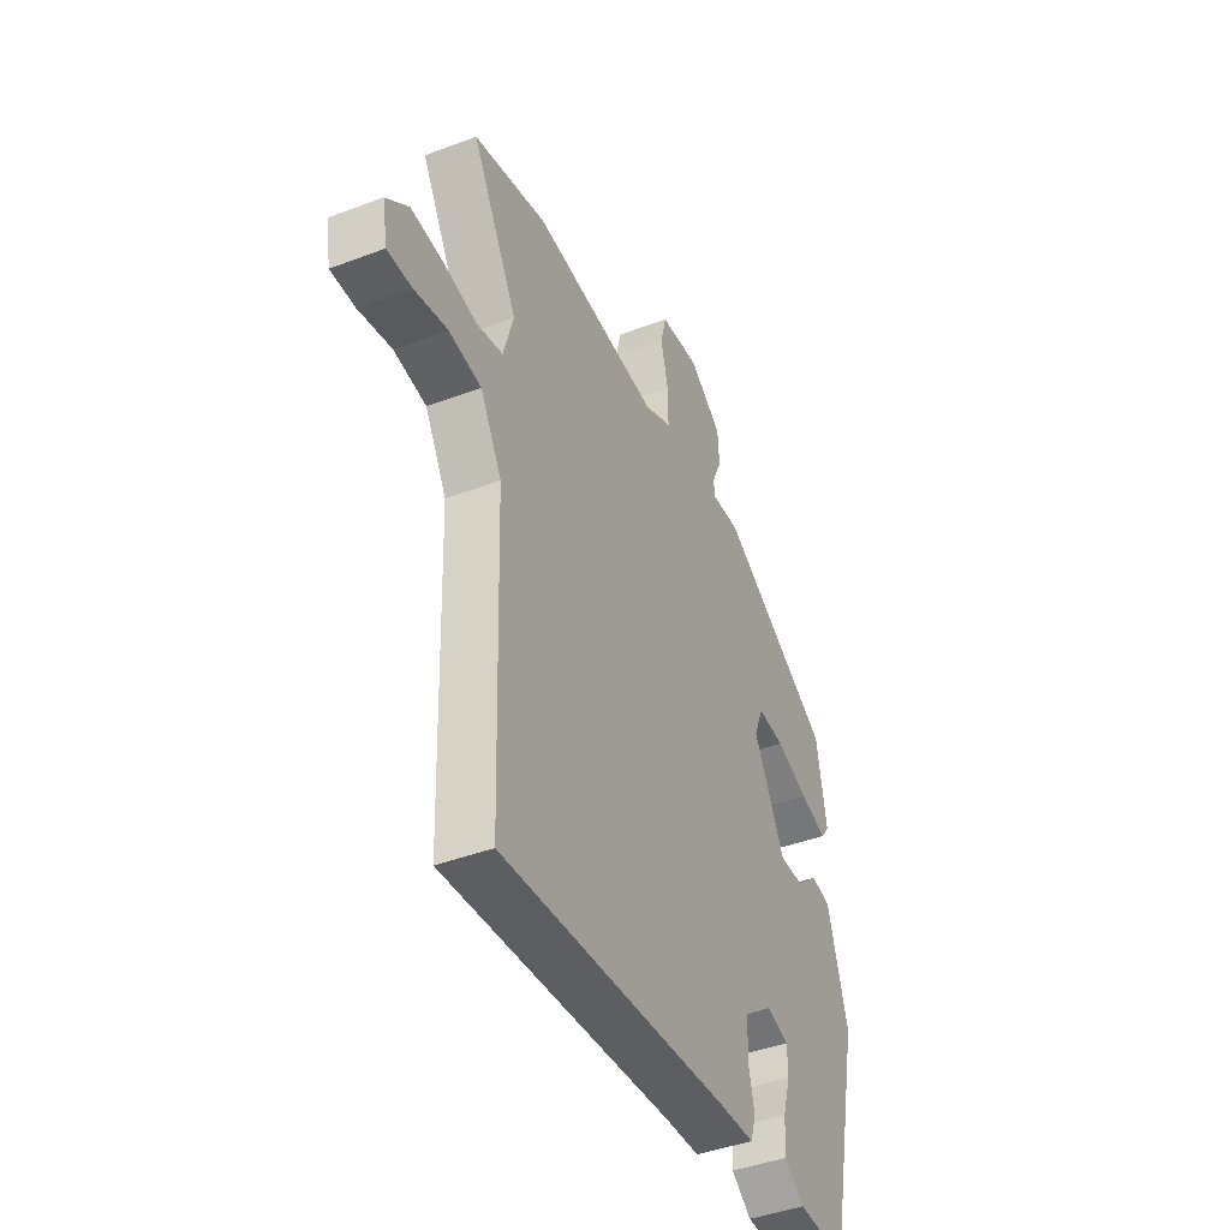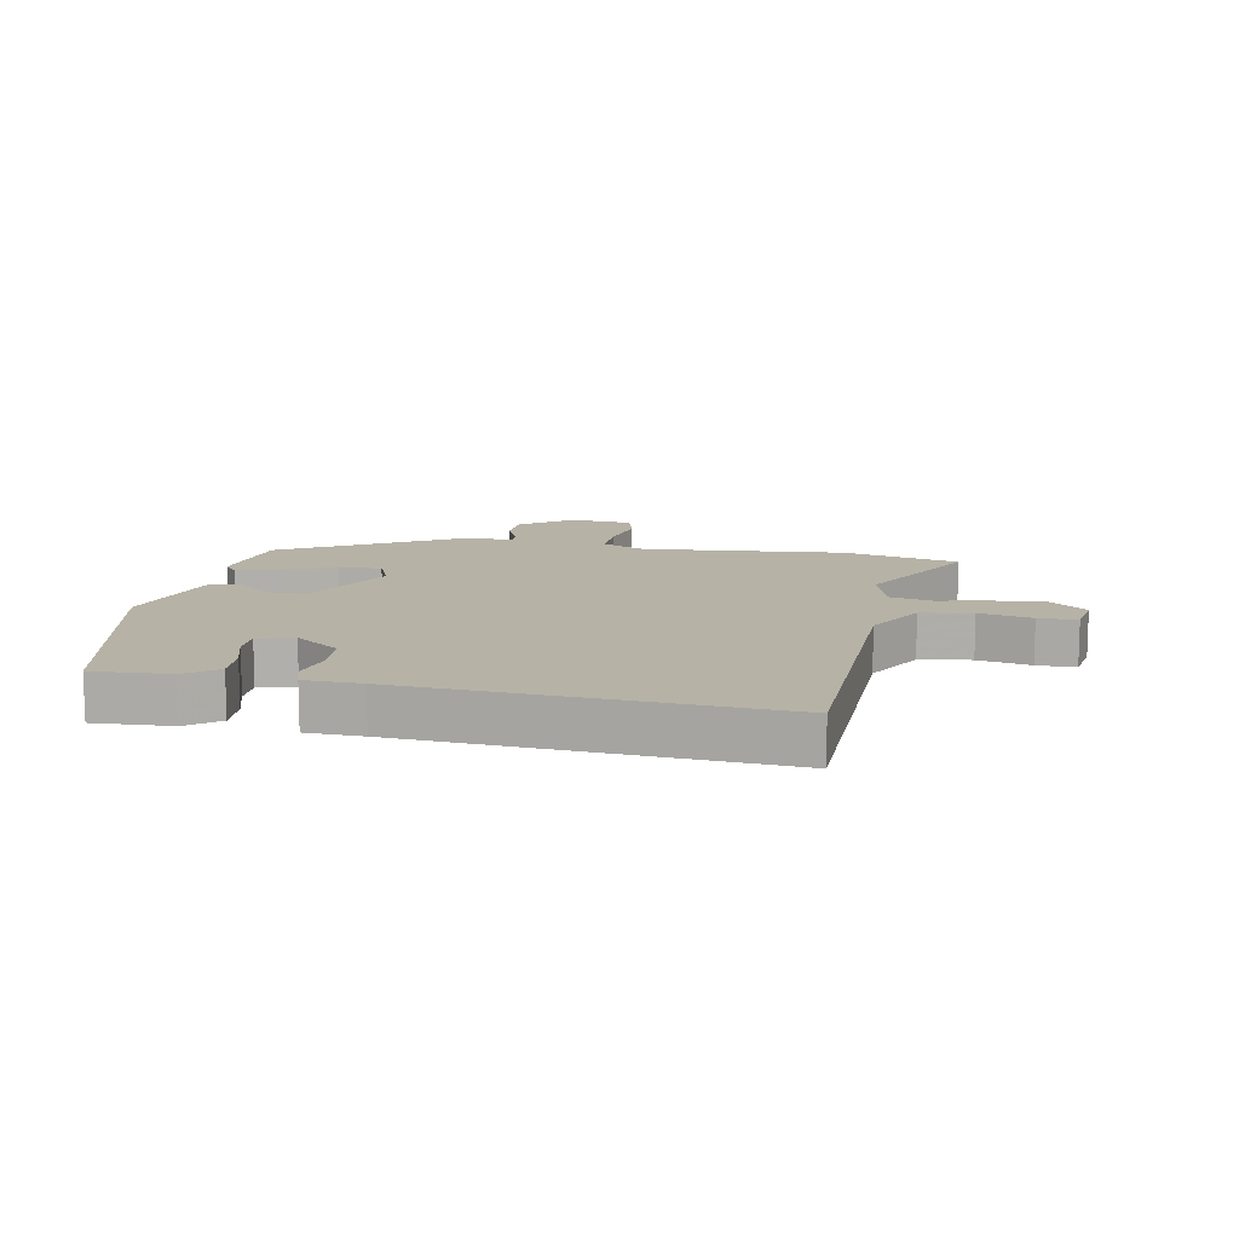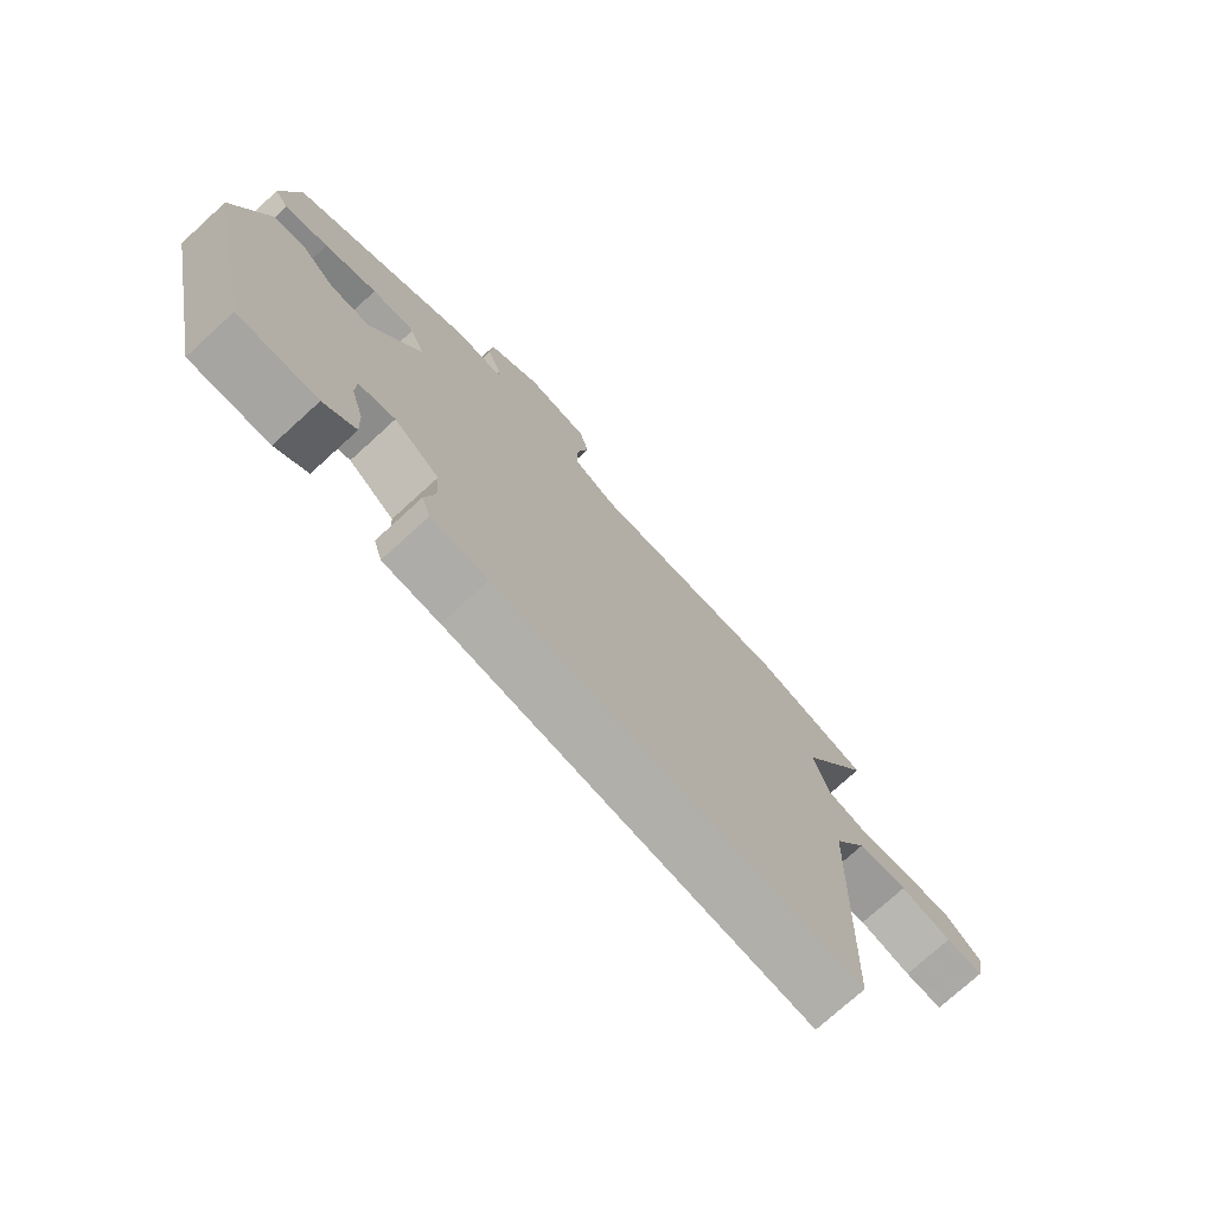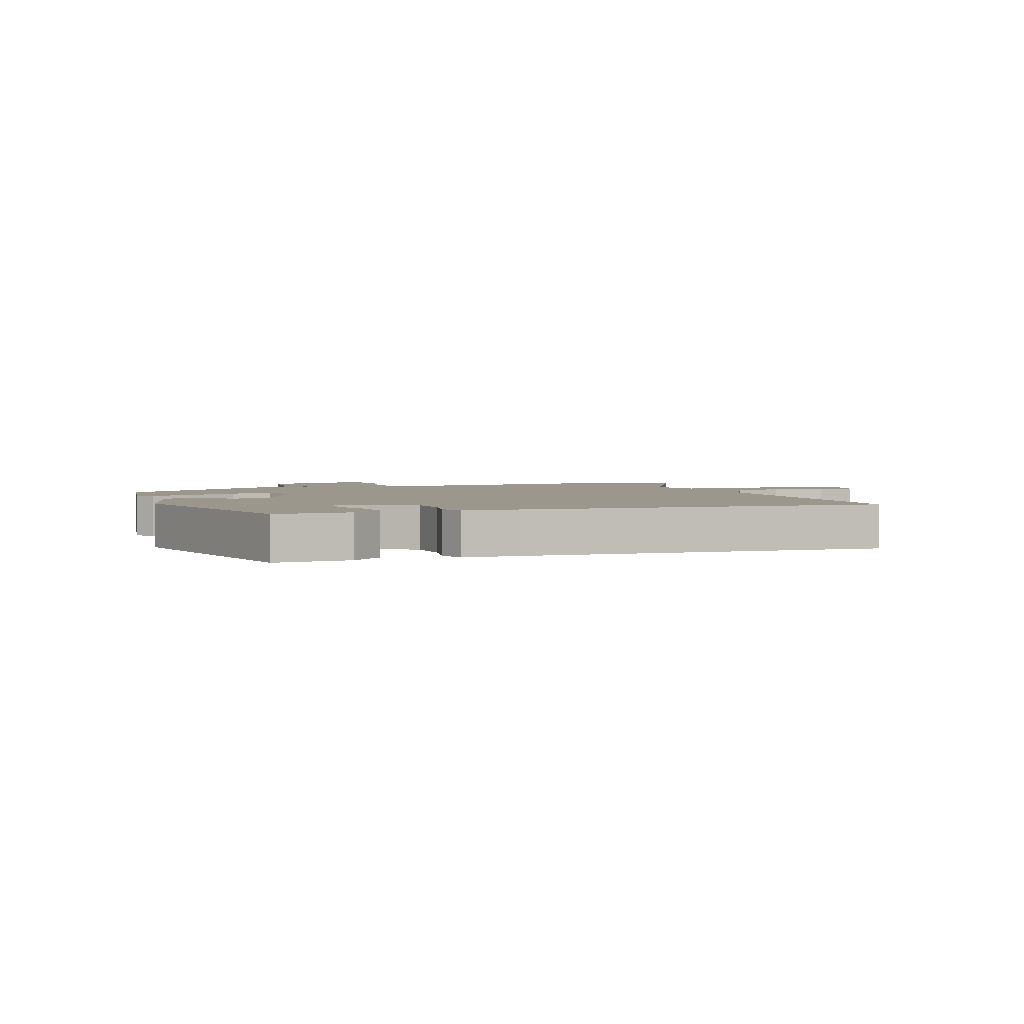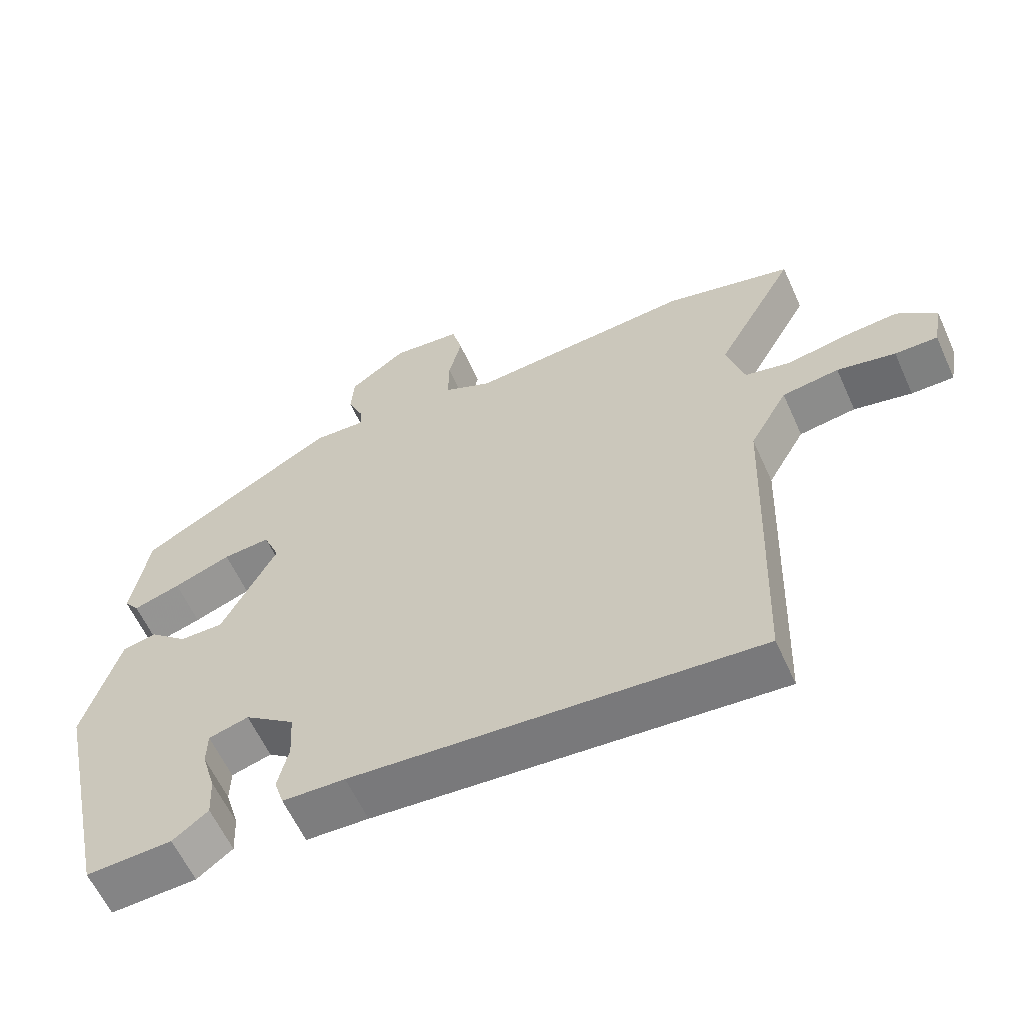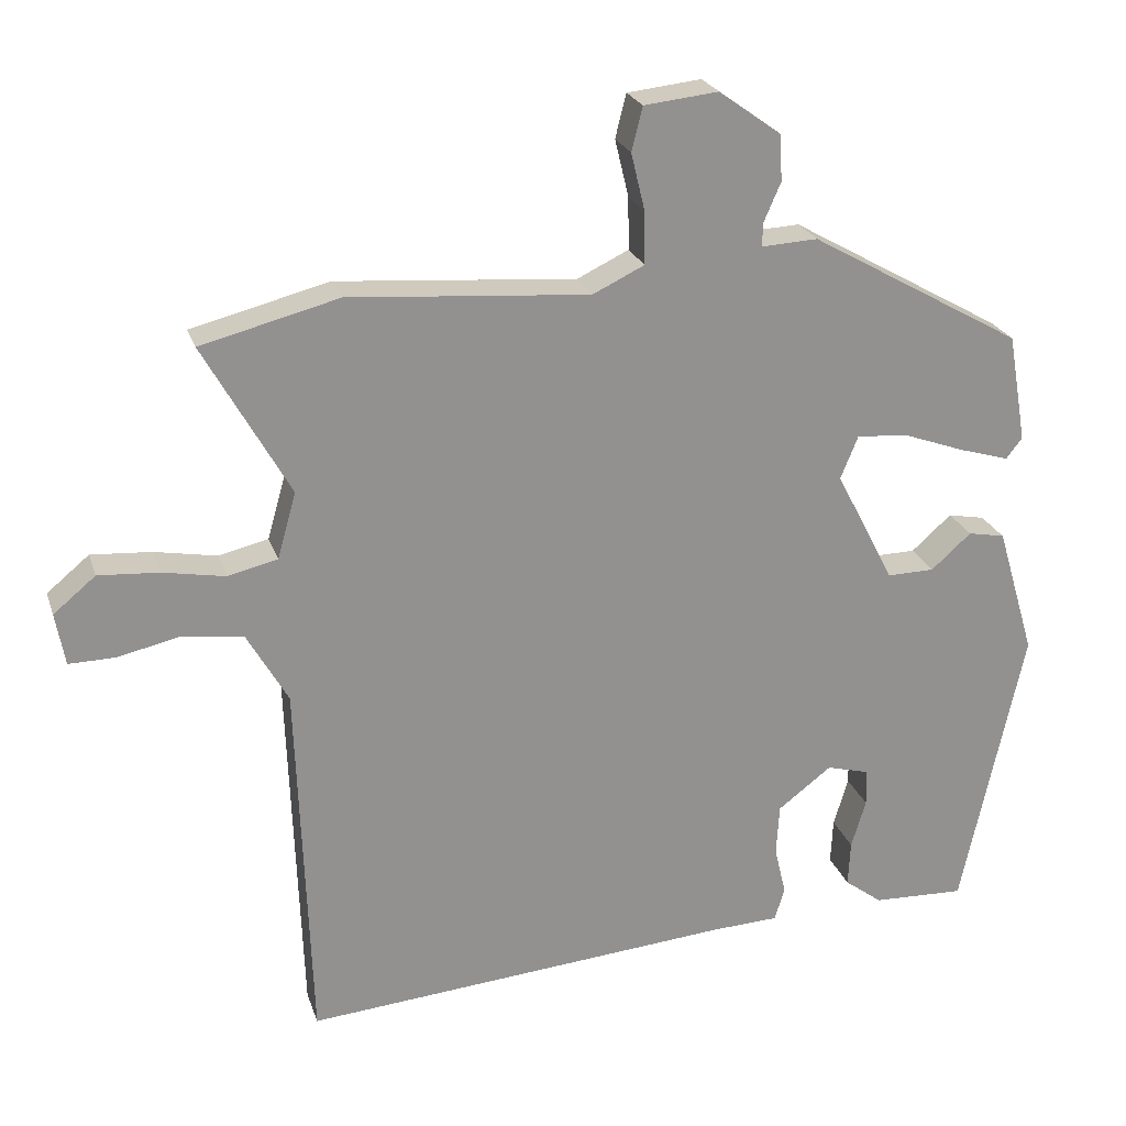
<metadata>
{"format":"obj","ext":"obj","renderer":"f3d","projection":"perspective","resolution":1024,"background":"white","views":[{"elev":-42.7,"azim":-65.7,"up":"+Z"},{"elev":12.2,"azim":-169.9,"up":"+Y"},{"elev":-75.1,"azim":132.3,"up":"+Z"},{"elev":2.8,"azim":158.6,"up":"+Y"},{"elev":-60.4,"azim":-155.7,"up":"+Z"},{"elev":23.6,"azim":-16.2,"up":"+Z"}]}
</metadata>
<code>
v 0.455 0.07 -0.502
v 0.328 0.07 -0.497
v 0.276 0.07 -0.458
v 0.279 0.07 -0.395
v 0.299 0.07 -0.328
v 0.298 0.07 -0.277
v 0.239 0.07 -0.261
v 0.165 0.07 -0.317
v 0.161 0.07 -0.388
v 0.177 0.07 -0.455
v 0.163 0.07 -0.5
v 0.071 0.07 -0.504
v -0.524 0.07 -0.553
v -0.542 0.07 -0.041
v -0.598 0.07 0.057
v -0.682 0.07 0.069
v -0.768 0.07 0.05
v -0.831 0.07 0.049
v -0.844 0.07 0.121
v -0.786 0.07 0.169
v -0.703 0.07 0.163
v -0.617 0.07 0.147
v -0.549 0.07 0.163
v -0.523 0.07 0.254
v -0.641 0.07 0.464
v -0.452 0.07 0.512
v -0.122 0.07 0.486
v -0.051 0.07 0.52
v -0.052 0.07 0.592
v -0.071 0.07 0.671
v -0.056 0.07 0.731
v 0.046 0.07 0.742
v 0.131 0.07 0.681
v 0.135 0.07 0.617
v 0.111 0.07 0.562
v 0.111 0.07 0.531
v 0.188 0.07 0.535
v 0.481 0.07 0.369
v 0.507 0.07 0.22
v 0.485 0.07 0.191
v 0.415 0.07 0.212
v 0.33 0.07 0.243
v 0.26 0.07 0.248
v 0.236 0.07 0.189
v 0.317 0.07 0.033
v 0.382 0.07 0.034
v 0.437 0.07 0.083
v 0.488 0.07 0.073
v 0.541 0.07 -0.105
v 0.455 0 -0.502
v 0.328 0 -0.497
v 0.276 0 -0.458
v 0.279 0 -0.395
v 0.299 0 -0.328
v 0.298 0 -0.277
v 0.239 0 -0.261
v 0.165 0 -0.317
v 0.161 0 -0.388
v 0.177 0 -0.455
v 0.163 0 -0.5
v 0.071 0 -0.504
v -0.524 0 -0.553
v -0.542 0 -0.041
v -0.598 0 0.057
v -0.682 0 0.069
v -0.768 0 0.05
v -0.831 0 0.049
v -0.844 0 0.121
v -0.786 0 0.169
v -0.703 0 0.163
v -0.617 0 0.147
v -0.549 0 0.163
v -0.523 0 0.254
v -0.641 0 0.464
v -0.452 0 0.512
v -0.122 0 0.486
v -0.051 0 0.52
v -0.052 0 0.592
v -0.071 0 0.671
v -0.056 0 0.731
v 0.046 0 0.742
v 0.131 0 0.681
v 0.135 0 0.617
v 0.111 0 0.562
v 0.111 0 0.531
v 0.188 0 0.535
v 0.481 0 0.369
v 0.507 0 0.22
v 0.485 0 0.191
v 0.415 0 0.212
v 0.33 0 0.243
v 0.26 0 0.248
v 0.236 0 0.189
v 0.317 0 0.033
v 0.382 0 0.034
v 0.437 0 0.083
v 0.488 0 0.073
v 0.541 0 -0.105
f 1 2 3
f 49 1 3
f 48 49 3
f 47 48 3
f 46 47 3
f 40 41 42
f 39 40 42
f 38 39 42
f 37 38 42
f 36 37 42
f 36 42 43
f 33 34 35
f 32 33 35
f 31 32 35
f 30 31 35
f 29 30 35
f 28 29 35 36
f 36 43 44
f 28 36 44
f 27 28 44
f 27 44 45
f 26 27 45
f 25 26 45
f 24 25 45
f 20 21 22
f 19 20 22
f 18 19 22
f 17 18 22
f 16 17 22
f 15 16 22 23
f 12 13 14
f 14 15 23
f 12 14 23
f 11 12 23
f 10 11 23
f 9 10 23
f 3 4 5
f 46 3 5
f 45 46 5 6
f 8 9 23 24
f 7 8 24 45
f 6 7 45
f 52 51 50
f 52 50 98
f 52 98 97
f 52 97 96
f 52 96 95
f 91 90 89
f 91 89 88
f 91 88 87
f 91 87 86
f 91 86 85
f 92 91 85
f 84 83 82
f 84 82 81
f 84 81 80
f 84 80 79
f 84 79 78
f 85 84 78 77
f 93 92 85
f 93 85 77
f 93 77 76
f 94 93 76
f 94 76 75
f 94 75 74
f 94 74 73
f 71 70 69
f 71 69 68
f 71 68 67
f 71 67 66
f 71 66 65
f 72 71 65 64
f 63 62 61
f 72 64 63
f 72 63 61
f 72 61 60
f 72 60 59
f 72 59 58
f 54 53 52
f 54 52 95
f 55 54 95 94
f 73 72 58 57
f 94 73 57 56
f 94 56 55
f 1 50 51 2
f 2 51 52 3
f 3 52 53 4
f 4 53 54 5
f 5 54 55 6
f 6 55 56 7
f 7 56 57 8
f 8 57 58 9
f 9 58 59 10
f 10 59 60 11
f 11 60 61 12
f 12 61 62 13
f 13 62 63 14
f 14 63 64 15
f 15 64 65 16
f 16 65 66 17
f 17 66 67 18
f 18 67 68 19
f 19 68 69 20
f 20 69 70 21
f 21 70 71 22
f 22 71 72 23
f 23 72 73 24
f 24 73 74 25
f 25 74 75 26
f 26 75 76 27
f 27 76 77 28
f 28 77 78 29
f 29 78 79 30
f 30 79 80 31
f 31 80 81 32
f 32 81 82 33
f 33 82 83 34
f 34 83 84 35
f 35 84 85 36
f 36 85 86 37
f 37 86 87 38
f 38 87 88 39
f 39 88 89 40
f 40 89 90 41
f 41 90 91 42
f 42 91 92 43
f 43 92 93 44
f 44 93 94 45
f 45 94 95 46
f 46 95 96 47
f 47 96 97 48
f 48 97 98 49
f 49 98 50 1

</code>
